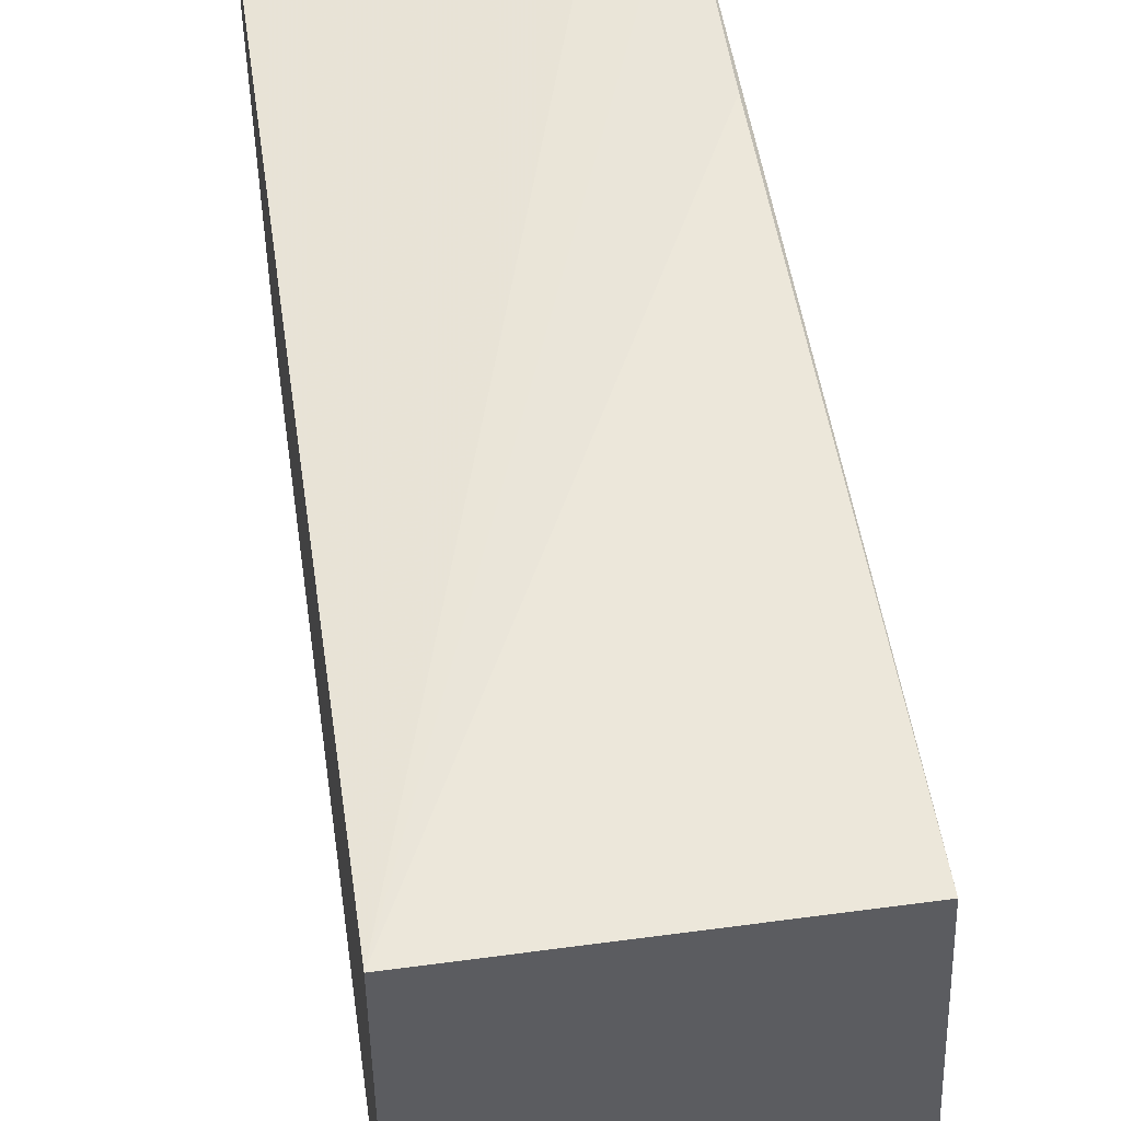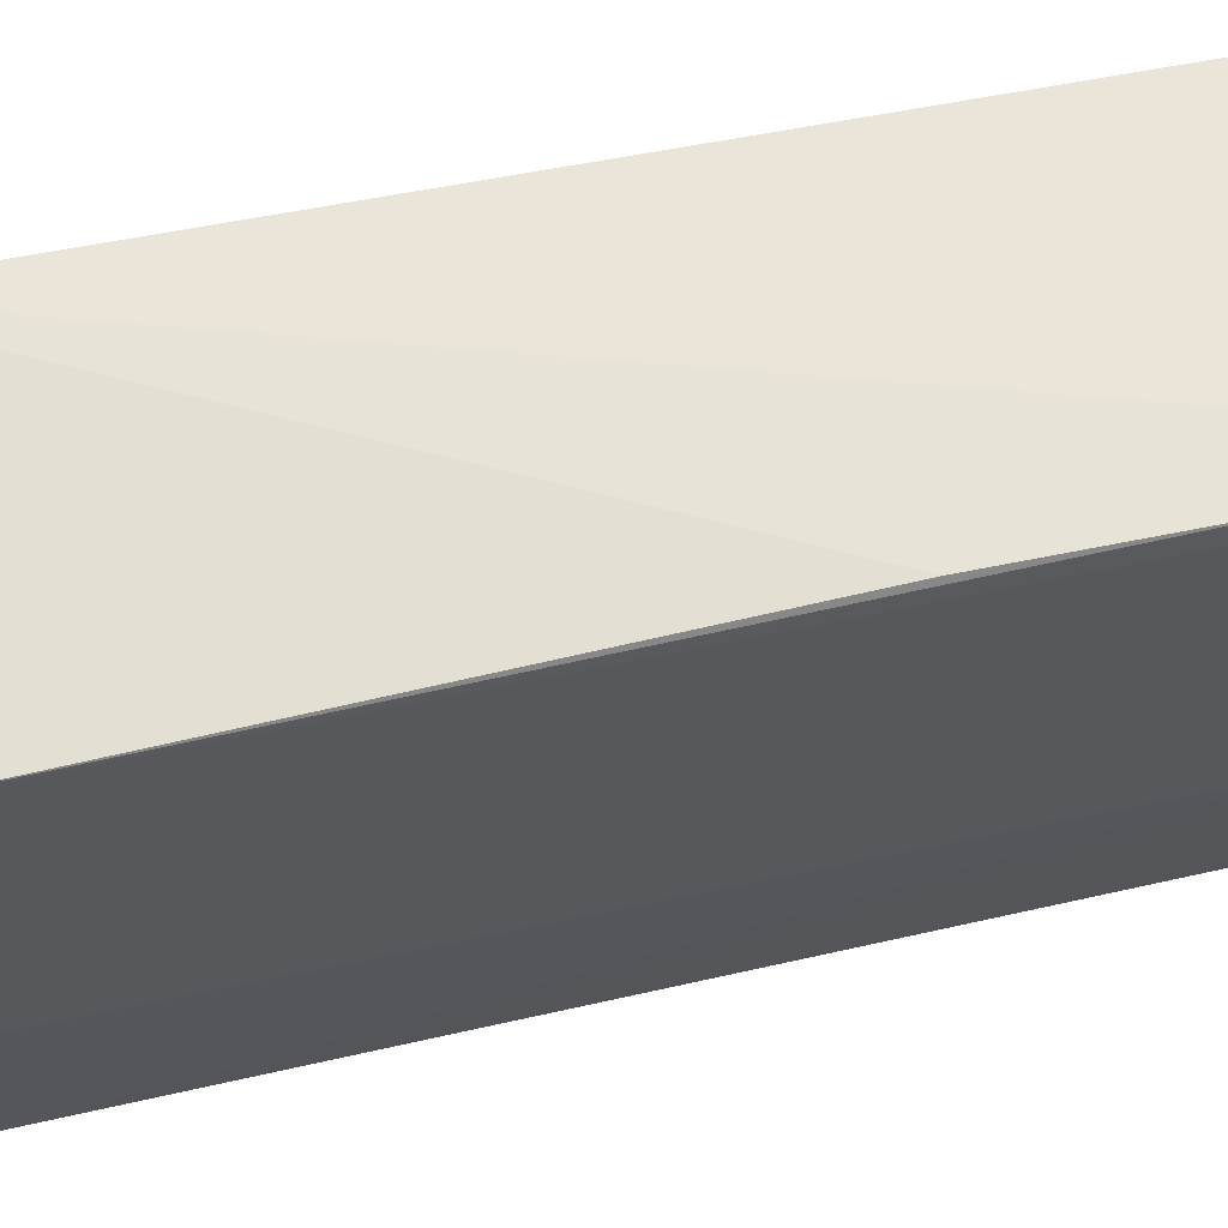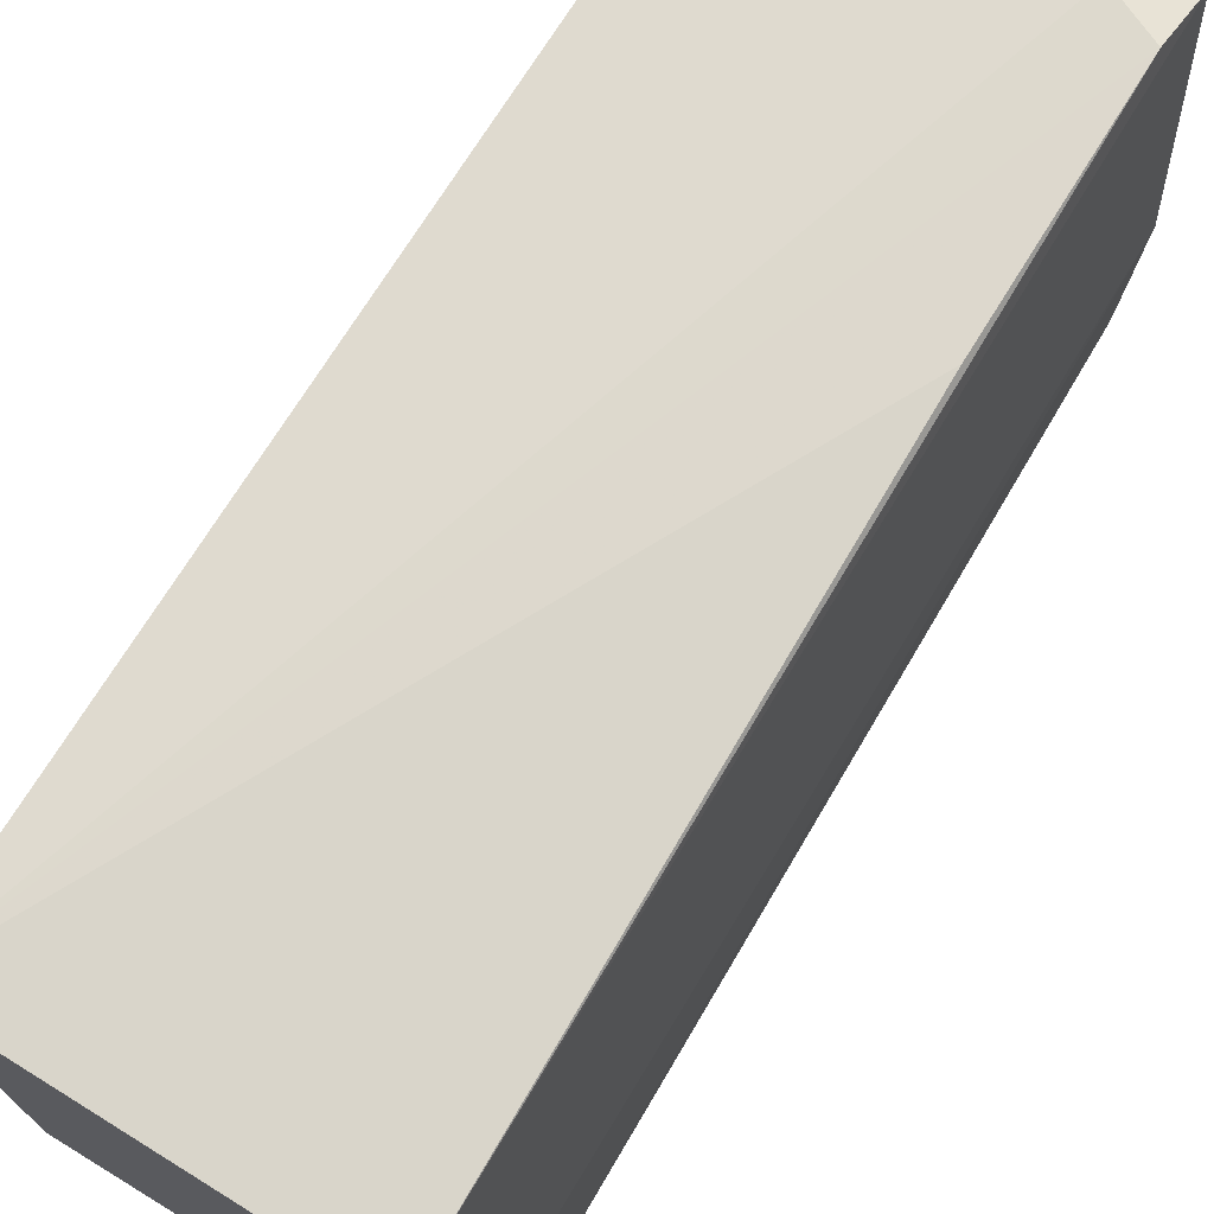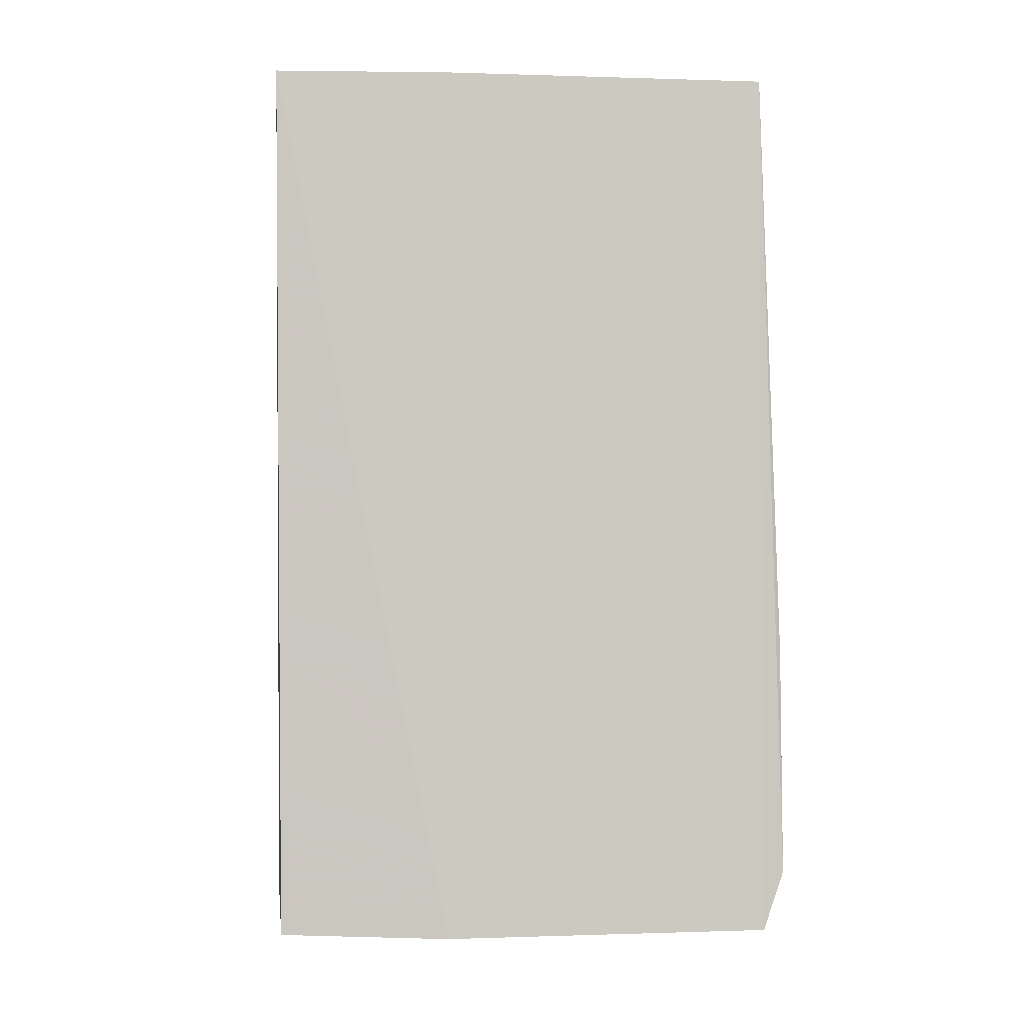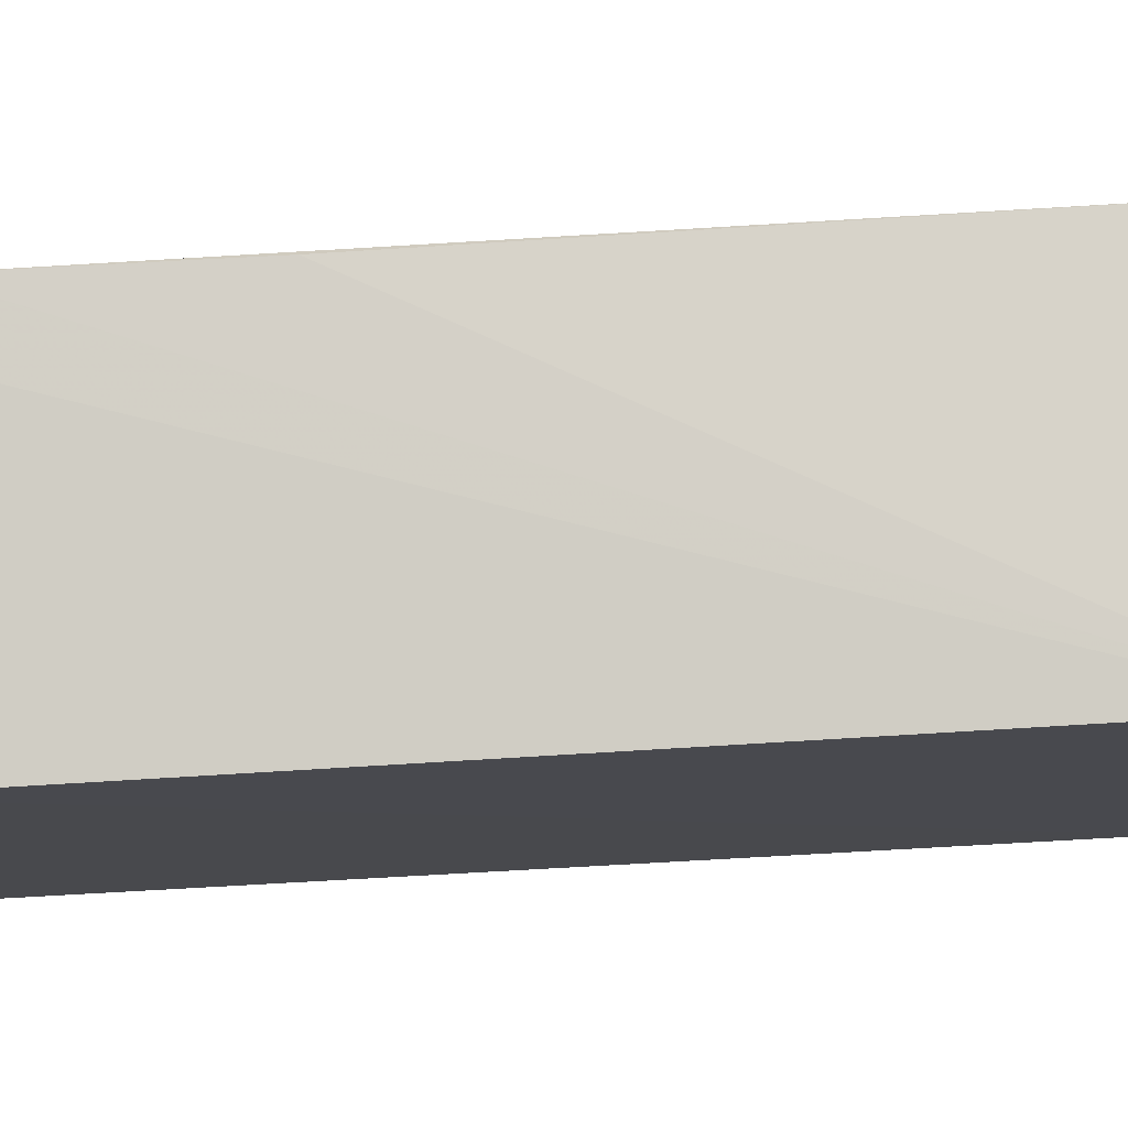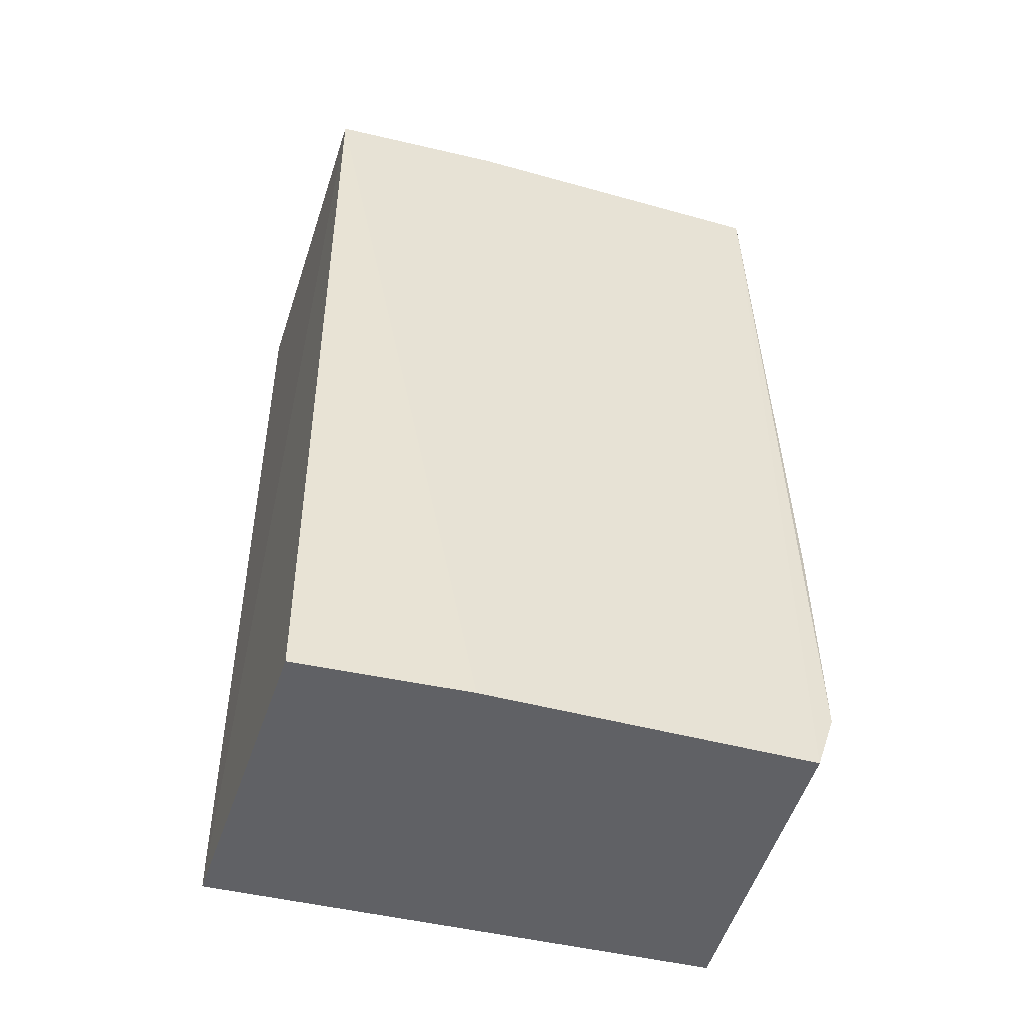
<metadata>
{"format":"obj","ext":"obj","renderer":"f3d","projection":"perspective","resolution":1024,"background":"white","views":[{"elev":52.8,"azim":-8.3,"up":"+Y"},{"elev":64.9,"azim":78.6,"up":"+Y"},{"elev":72.7,"azim":31.7,"up":"+Y"},{"elev":-2.9,"azim":87.6,"up":"+Z"},{"elev":77.5,"azim":-93.2,"up":"+Y"},{"elev":-49.0,"azim":76.2,"up":"+Z"}]}
</metadata>
<code>
v 0.01438 0.08037 0.0334
v 0.01522 0.06158 0.03338
v 0.0148 0.06823 0.0002527
v 0.002424 0.08003 9.659e-05
v 0.002341 0.06064 0.03342
v 0.01408 0.08041 0.000396
v 0.01511 0.06823 0.03341
v 0.002456 0.08044 0.03341
v 0.002348 0.06088 0.0004363
v 0.01395 0.08118 0.002593
v 0.0146 0.06192 0.0004213
v 0.01214 0.08106 0.001746
v 0.01394 0.08112 0.01109
f 6 3 4
f 7 2 3
f 7 6 1
f 7 3 6
f 7 5 2
f 8 4 5
f 8 7 1
f 8 5 7
f 9 2 5
f 9 5 4
f 9 4 3
f 10 1 6
f 11 9 3
f 11 3 2
f 11 2 9
f 12 10 6
f 12 6 4
f 12 4 8
f 12 8 10
f 13 10 8
f 13 8 1
f 13 1 10

</code>
